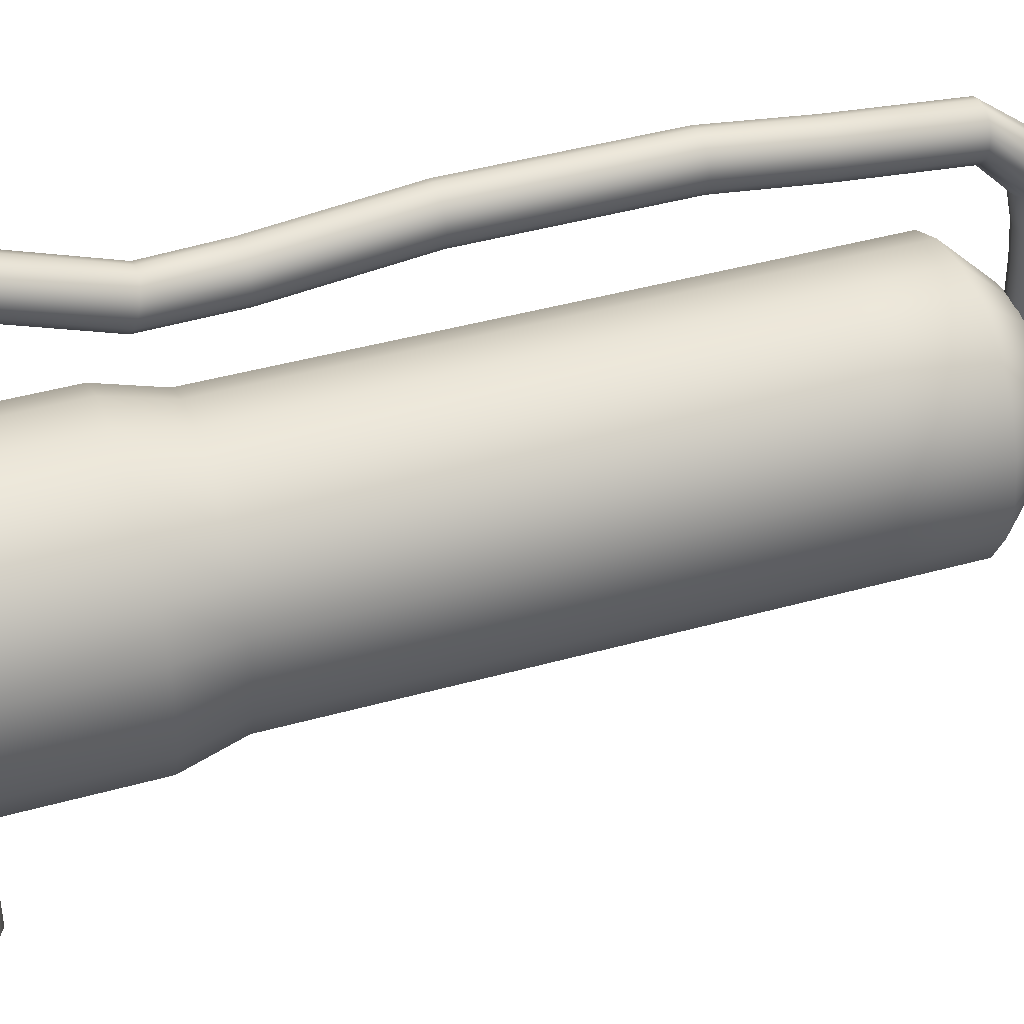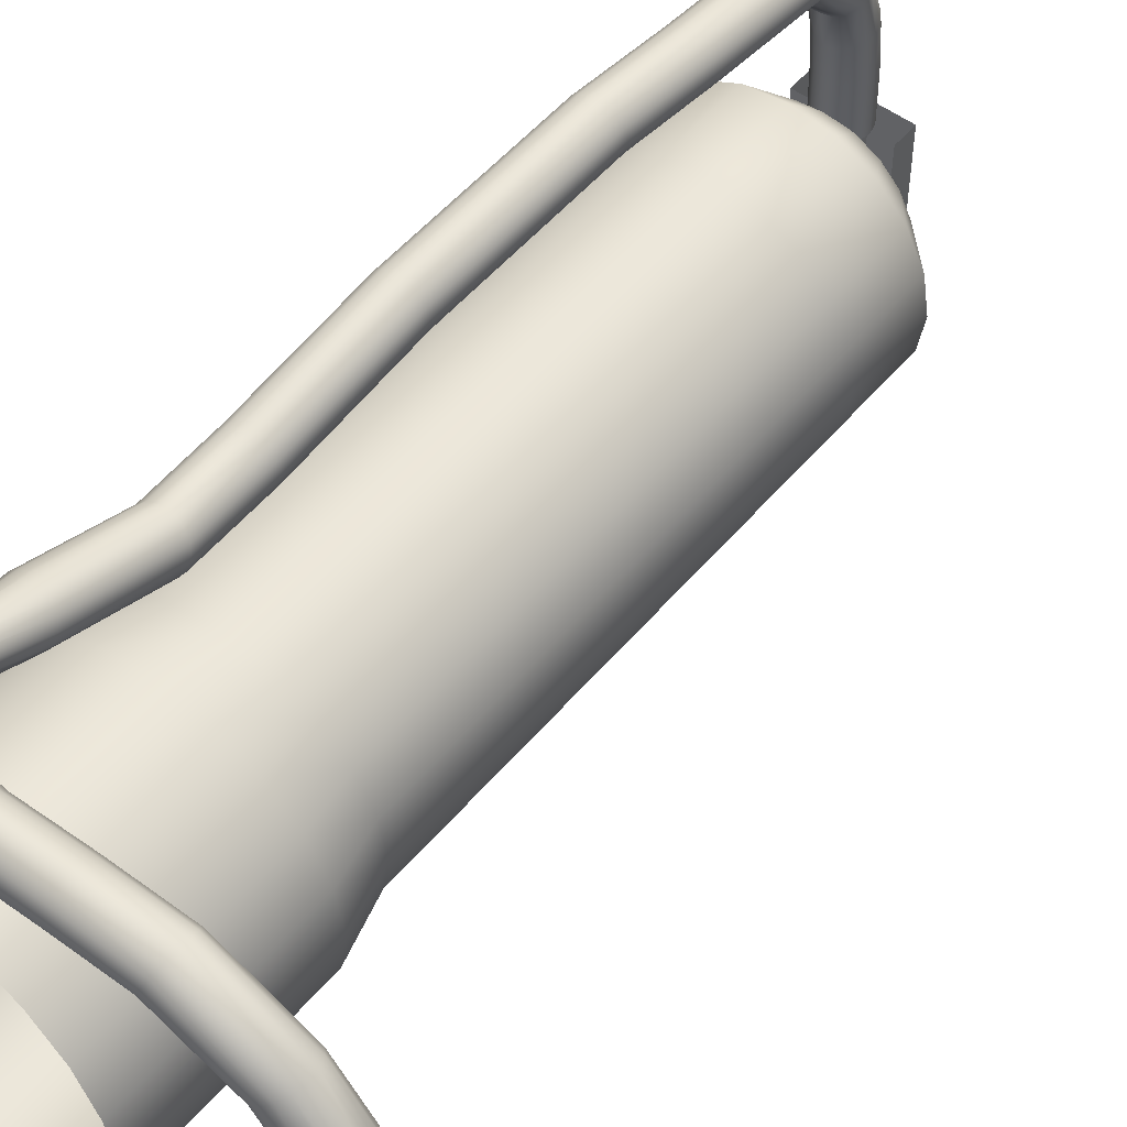
<metadata>
{"format":"obj","ext":"obj","renderer":"f3d","projection":"perspective","resolution":1024,"background":"white","views":[{"elev":42.9,"azim":71.6,"up":"+Z"},{"elev":52.1,"azim":38.8,"up":"+Z"}]}
</metadata>
<code>
g default
v 44.12 -0.0177 15.76
v 43.76 -0.0177 15.05
v 43.2 -0.0177 14.49
v 42.49 -0.0177 14.13
v 41.7 -0.0177 14.01
v 40.92 -0.0177 14.13
v 40.21 -0.0177 14.49
v 39.65 -0.0177 15.05
v 39.29 -0.0177 15.76
v 39.16 -0.0177 16.55
v 39.29 -0.0177 17.33
v 39.65 -0.0177 18.04
v 40.21 -0.0177 18.61
v 40.92 -0.0177 18.97
v 41.7 -0.0177 19.09
v 42.49 -0.0177 18.97
v 43.2 -0.0177 18.61
v 43.76 -0.0177 18.04
v 44.12 -0.0177 17.33
v 44.25 -0.0177 16.55
v 44.12 3.545 15.76
v 43.76 3.545 15.05
v 43.2 3.545 14.49
v 42.49 3.545 14.13
v 41.7 3.545 14.01
v 40.92 3.545 14.13
v 40.21 3.545 14.49
v 39.65 3.545 15.05
v 39.29 3.545 15.76
v 39.16 3.545 16.55
v 39.29 3.545 17.33
v 39.65 3.545 18.04
v 40.21 3.545 18.61
v 40.92 3.545 18.97
v 41.7 3.545 19.09
v 42.49 3.545 18.97
v 43.2 3.545 18.61
v 43.76 3.545 18.04
v 44.12 3.545 17.33
v 44.25 3.545 16.55
v 43.86 4.579 15.85
v 43.53 4.579 15.22
v 43.03 4.579 14.72
v 42.4 4.579 14.4
v 41.7 4.579 14.29
v 41 4.579 14.4
v 40.37 4.579 14.72
v 39.87 4.579 15.22
v 39.55 4.579 15.85
v 39.44 4.579 16.55
v 39.55 4.579 17.25
v 39.87 4.579 17.88
v 40.37 4.579 18.38
v 41 4.579 18.7
v 41.7 4.579 18.81
v 42.4 4.579 18.7
v 43.03 4.579 18.38
v 43.53 4.579 17.88
v 43.86 4.579 17.25
v 43.97 4.579 16.55
v 43.86 13.19 15.85
v 43.53 13.19 15.22
v 43.03 13.19 14.72
v 42.4 13.19 14.4
v 41.7 13.19 14.29
v 41 13.19 14.4
v 40.37 13.19 14.72
v 39.87 13.19 15.22
v 39.55 13.19 15.85
v 39.44 13.19 16.55
v 39.55 13.19 17.25
v 39.87 13.19 17.88
v 40.37 13.19 18.38
v 41 13.19 18.7
v 41.7 13.19 18.81
v 42.4 13.19 18.7
v 43.03 13.19 18.38
v 43.53 13.19 17.88
v 43.86 13.19 17.25
v 43.97 13.19 16.55
v 43.86 14.74 15.85
v 43.53 14.74 15.22
v 43.03 14.74 14.72
v 42.4 14.74 14.4
v 41.7 14.74 14.29
v 41 14.74 14.4
v 40.37 14.74 14.72
v 39.87 14.74 15.22
v 39.55 14.74 15.85
v 39.44 14.74 16.55
v 39.55 14.74 17.25
v 39.87 14.74 17.88
v 40.37 14.74 18.38
v 41 14.74 18.7
v 41.7 14.74 18.81
v 42.4 14.74 18.7
v 43.03 14.74 18.38
v 43.53 14.74 17.88
v 43.86 14.74 17.25
v 43.97 14.74 16.55
v 43.09 15.57 16.1
v 42.88 15.57 15.69
v 41.7 15.57 16.55
v 42.56 15.57 15.37
v 42.15 15.57 15.16
v 41.7 15.57 15.09
v 41.25 15.57 15.16
v 40.85 15.57 15.37
v 40.53 15.57 15.69
v 40.32 15.57 16.1
v 40.25 15.57 16.55
v 40.32 15.57 17
v 40.53 15.57 17.4
v 40.85 15.57 17.73
v 41.25 15.57 17.93
v 41.7 15.57 18
v 42.15 15.57 17.93
v 42.56 15.57 17.73
v 42.88 15.57 17.4
v 43.09 15.57 17
v 43.16 15.57 16.55
g pCylinder1 group1
f 1 2 22 21
f 2 3 23 22
f 3 4 24 23
f 4 5 25 24
f 5 6 26 25
f 6 7 27 26
f 7 8 28 27
f 8 9 29 28
f 9 10 30 29
f 10 11 31 30
f 11 12 32 31
f 12 13 33 32
f 13 14 34 33
f 14 15 35 34
f 15 16 36 35
f 16 17 37 36
f 17 18 38 37
f 18 19 39 38
f 19 20 40 39
f 20 1 21 40
f 101 102 103
f 102 104 103
f 104 105 103
f 105 106 103
f 106 107 103
f 107 108 103
f 108 109 103
f 109 110 103
f 110 111 103
f 111 112 103
f 112 113 103
f 113 114 103
f 114 115 103
f 115 116 103
f 116 117 103
f 117 118 103
f 118 119 103
f 119 120 103
f 120 121 103
f 121 101 103
f 21 22 42 41
f 22 23 43 42
f 23 24 44 43
f 24 25 45 44
f 25 26 46 45
f 26 27 47 46
f 27 28 48 47
f 28 29 49 48
f 29 30 50 49
f 30 31 51 50
f 31 32 52 51
f 32 33 53 52
f 33 34 54 53
f 34 35 55 54
f 35 36 56 55
f 36 37 57 56
f 37 38 58 57
f 38 39 59 58
f 39 40 60 59
f 40 21 41 60
f 41 42 62 61
f 42 43 63 62
f 43 44 64 63
f 44 45 65 64
f 45 46 66 65
f 46 47 67 66
f 47 48 68 67
f 48 49 69 68
f 49 50 70 69
f 50 51 71 70
f 51 52 72 71
f 52 53 73 72
f 53 54 74 73
f 54 55 75 74
f 55 56 76 75
f 56 57 77 76
f 57 58 78 77
f 58 59 79 78
f 59 60 80 79
f 60 41 61 80
f 61 62 82 81
f 62 63 83 82
f 63 64 84 83
f 64 65 85 84
f 65 66 86 85
f 66 67 87 86
f 67 68 88 87
f 68 69 89 88
f 69 70 90 89
f 70 71 91 90
f 71 72 92 91
f 72 73 93 92
f 73 74 94 93
f 74 75 95 94
f 75 76 96 95
f 76 77 97 96
f 77 78 98 97
f 78 79 99 98
f 79 80 100 99
f 80 61 81 100
f 81 82 102 101
f 82 83 104 102
f 83 84 105 104
f 84 85 106 105
f 85 86 107 106
f 86 87 108 107
f 87 88 109 108
f 88 89 110 109
f 89 90 111 110
f 90 91 112 111
f 91 92 113 112
f 92 93 114 113
f 93 94 115 114
f 94 95 116 115
f 95 96 117 116
f 96 97 118 117
f 97 98 119 118
f 98 99 120 119
f 99 100 121 120
f 100 81 101 121
g default
v 48 0.5755 17.67
v 47.89 0.7204 17.67
v 47.74 0.81 17.67
v 47.56 0.8287 17.67
v 47.39 0.7733 17.67
v 47.26 0.6535 17.67
v 47.18 0.4898 17.67
v 47.18 0.3107 17.67
v 47.26 0.1471 17.67
v 47.39 0.02719 17.67
v 47.56 -0.02817 17.67
v 47.74 -0.009443 17.67
v 47.89 0.08012 17.67
v 48 0.225 17.67
v 48.03 0.4003 17.67
v 48 0.5755 18.53
v 47.89 0.7204 18.53
v 47.74 0.81 18.53
v 47.56 0.8287 18.53
v 47.39 0.7733 18.53
v 47.26 0.6535 18.53
v 47.18 0.4898 18.53
v 47.18 0.3107 18.53
v 47.26 0.1471 18.53
v 47.39 0.02719 18.53
v 47.56 -0.02817 18.53
v 47.74 -0.009443 18.53
v 47.89 0.08012 18.53
v 48 0.225 18.53
v 48.03 0.4003 18.53
v 48.14 0.4118 19.03
v 48.12 0.1702 20.26
v 47.2 0.1357 21.53
v 45.71 0.1349 22.21
v 44.36 0.1349 22.21
v 43.16 0.1349 22.14
v 42.32 0.1702 22.26
v 41.65 0.6129 22.28
v 41.98 2.237 22
v 41.98 4.026 21.34
v 41.98 5.302 21.4
v 41.98 7.698 21.67
v 41.98 11.02 21.68
v 41.98 12.68 21.47
v 41.98 14.78 21.26
v 41.98 15.84 20.41
v 41.98 16.18 19.44
v 41.98 16.26 18.68
v 41.98 16.27 17.96
v 41.98 16.28 17.61
v 48.05 0.5466 19.1
v 48.01 0.3159 20.29
v 47.13 0.2903 21.48
v 45.67 0.2896 22.13
v 44.36 0.2896 22.12
v 43.17 0.2896 22.05
v 42.31 0.3251 22.17
v 41.78 0.7109 22.21
v 42.09 2.176 21.87
v 42.09 3.986 21.21
v 42.09 5.306 21.26
v 42.09 7.701 21.53
v 42.09 11.02 21.54
v 42.09 12.68 21.33
v 42.09 14.76 21.12
v 42.09 15.74 20.31
v 42.09 16.05 19.4
v 42.09 16.12 18.67
v 42.09 16.13 17.96
v 42.09 16.14 17.6
v 47.9 0.6265 19.17
v 47.86 0.4089 20.3
v 47.02 0.3947 21.39
v 45.62 0.3943 21.99
v 44.36 0.3943 21.98
v 43.18 0.3943 21.91
v 42.3 0.43 22.02
v 41.88 0.7968 22.09
v 42.13 2.11 21.71
v 42.13 3.935 21.04
v 42.13 5.311 21.08
v 42.13 7.704 21.36
v 42.13 11.02 21.37
v 42.13 12.68 21.15
v 42.13 14.74 20.95
v 42.13 15.63 20.18
v 42.13 15.88 19.35
v 42.13 15.95 18.65
v 42.13 15.96 17.95
v 42.13 15.96 17.6
v 47.73 0.6377 19.22
v 47.68 0.4331 20.3
v 46.88 0.4308 21.28
v 45.55 0.4308 21.83
v 44.37 0.4308 21.8
v 43.19 0.4308 21.73
v 42.29 0.4668 21.85
v 41.91 0.8557 21.92
v 42.1 2.05 21.54
v 42.1 3.884 20.87
v 42.1 5.316 20.91
v 42.1 7.708 21.18
v 42.1 11.02 21.19
v 42.1 12.68 20.98
v 42.1 14.73 20.77
v 42.1 15.51 20.04
v 42.1 15.71 19.29
v 42.1 15.77 18.64
v 42.1 15.78 17.95
v 42.1 15.78 17.6
v 47.56 0.5782 19.24
v 47.51 0.3844 20.28
v 46.74 0.3924 21.17
v 45.48 0.3928 21.67
v 44.37 0.3928 21.63
v 43.2 0.3928 21.56
v 42.28 0.4292 21.67
v 41.88 0.8774 21.75
v 42 2.006 21.4
v 42 3.84 20.73
v 42 5.32 20.76
v 42 7.71 21.03
v 42 11.02 21.04
v 42 12.68 20.83
v 42 14.71 20.62
v 42 15.41 19.93
v 42 15.57 19.25
v 42 15.62 18.62
v 42 15.63 17.95
v 42 15.64 17.6
v 47.43 0.4584 19.24
v 47.38 0.2711 20.25
v 46.63 0.2862 21.08
v 45.42 0.2869 21.54
v 44.38 0.2869 21.48
v 43.21 0.2869 21.41
v 42.26 0.3236 21.53
v 41.8 0.8582 21.59
v 41.85 1.985 21.31
v 41.85 3.813 20.64
v 41.85 5.323 20.66
v 41.85 7.712 20.94
v 41.85 11.02 20.95
v 41.85 12.68 20.73
v 41.85 14.7 20.53
v 41.85 15.35 19.86
v 41.85 15.48 19.22
v 41.85 15.53 18.61
v 41.85 15.54 17.95
v 41.85 15.54 17.6
v 47.35 0.2989 19.22
v 47.3 0.1129 20.22
v 46.56 0.1305 21.02
v 45.39 0.1314 21.45
v 44.38 0.1314 21.4
v 43.21 0.1314 21.32
v 42.25 0.1683 21.44
v 41.67 0.8014 21.48
v 41.67 1.992 21.28
v 41.68 3.805 20.62
v 41.68 5.324 20.64
v 41.68 7.713 20.91
v 41.68 11.02 20.92
v 41.68 12.68 20.71
v 41.68 14.7 20.5
v 41.68 15.33 19.84
v 41.68 15.46 19.22
v 41.68 15.5 18.61
v 41.68 15.51 17.95
v 41.68 15.51 17.6
v 47.35 0.1273 19.17
v 47.29 -0.06295 20.19
v 46.55 -0.04778 21.01
v 45.38 -0.04686 21.44
v 44.38 -0.04686 21.38
v 43.21 -0.04686 21.31
v 42.24 -0.009846 21.42
v 41.51 0.7167 21.44
v 41.5 2.026 21.32
v 41.5 3.819 20.66
v 41.5 5.323 20.68
v 41.5 7.712 20.96
v 41.5 11.02 20.97
v 41.5 12.68 20.75
v 41.5 14.71 20.55
v 41.5 15.36 19.88
v 41.5 15.5 19.23
v 41.5 15.55 18.62
v 41.5 15.56 17.95
v 41.5 15.56 17.6
v 47.41 -0.02664 19.1
v 47.36 -0.226 20.16
v 46.59 -0.2178 21.05
v 45.41 -0.217 21.49
v 44.38 -0.217 21.43
v 43.21 -0.217 21.36
v 42.24 -0.18 21.48
v 41.37 0.619 21.47
v 41.37 2.079 21.42
v 41.37 3.852 20.77
v 41.37 5.319 20.8
v 41.37 7.71 21.08
v 41.37 11.02 21.08
v 41.37 12.68 20.87
v 41.37 14.72 20.66
v 41.37 15.44 19.96
v 41.37 15.61 19.26
v 41.37 15.66 18.63
v 41.37 15.67 17.95
v 41.37 15.68 17.6
v 47.54 -0.1364 19.03
v 47.49 -0.348 20.14
v 46.69 -0.3501 21.12
v 45.45 -0.3496 21.6
v 44.37 -0.3496 21.55
v 43.2 -0.3496 21.48
v 42.25 -0.3128 21.6
v 41.25 0.5249 21.57
v 41.29 2.144 21.57
v 41.29 3.899 20.93
v 41.29 5.315 20.96
v 41.29 7.707 21.24
v 41.29 11.02 21.24
v 41.29 12.68 21.03
v 41.29 14.73 20.82
v 41.29 15.55 20.08
v 41.29 15.76 19.31
v 41.29 15.82 18.64
v 41.29 15.84 17.95
v 41.29 15.84 17.6
v 47.7 -0.1829 18.97
v 47.66 -0.4079 20.13
v 46.82 -0.4219 21.22
v 45.51 -0.4218 21.75
v 44.37 -0.4218 21.72
v 43.19 -0.4218 21.65
v 42.26 -0.3853 21.76
v 41.19 0.4509 21.72
v 41.28 2.209 21.73
v 41.28 3.951 21.1
v 41.28 5.31 21.14
v 41.28 7.703 21.42
v 41.28 11.02 21.42
v 41.28 12.68 21.21
v 41.28 14.75 21
v 41.28 15.66 20.22
v 41.28 15.94 19.36
v 41.28 16 18.66
v 41.28 16.01 17.96
v 41.28 16.02 17.6
v 47.87 -0.1583 18.93
v 47.84 -0.3953 20.14
v 46.96 -0.4208 21.33
v 45.58 -0.421 21.92
v 44.37 -0.421 21.9
v 43.18 -0.421 21.82
v 42.28 -0.3848 21.94
v 41.18 0.4097 21.89
v 41.35 2.262 21.89
v 41.35 3.999 21.26
v 41.35 5.305 21.3
v 41.35 7.7 21.58
v 41.35 11.02 21.59
v 41.35 12.68 21.37
v 41.35 14.77 21.17
v 41.35 15.77 20.34
v 41.35 16.09 19.41
v 41.35 16.17 18.67
v 41.35 16.18 17.96
v 41.35 16.18 17.6
v 48.02 -0.06661 18.92
v 48 -0.3125 20.16
v 47.09 -0.3469 21.43
v 45.65 -0.3474 22.07
v 44.36 -0.3474 22.06
v 43.17 -0.3474 21.99
v 42.29 -0.3116 22.1
v 41.24 0.4084 22.06
v 41.48 2.295 22.01
v 41.47 4.036 21.38
v 41.47 5.301 21.43
v 41.47 7.697 21.71
v 41.47 11.02 21.72
v 41.47 12.68 21.5
v 41.47 14.78 21.29
v 41.47 15.86 20.44
v 41.47 16.21 19.45
v 41.47 16.29 18.68
v 41.47 16.31 17.96
v 41.47 16.31 17.61
v 48.13 0.07618 18.93
v 48.11 -0.1737 20.19
v 47.18 -0.213 21.51
v 45.69 -0.2138 22.18
v 44.36 -0.2138 22.18
v 43.16 -0.2138 22.11
v 42.31 -0.1783 22.22
v 41.35 0.4473 22.2
v 41.64 2.302 22.08
v 41.64 4.054 21.43
v 41.64 5.3 21.49
v 41.64 7.696 21.77
v 41.64 11.02 21.78
v 41.64 12.68 21.56
v 41.64 14.79 21.35
v 41.64 15.9 20.48
v 41.64 16.27 19.47
v 41.64 16.35 18.69
v 41.64 16.37 17.96
v 41.64 16.37 17.61
v 48.17 0.2454 18.97
v 48.15 -0.002945 20.23
v 47.22 -0.04228 21.54
v 45.71 -0.0432 22.23
v 44.36 -0.0432 22.23
v 43.16 -0.0432 22.16
v 42.31 -0.007821 22.28
v 41.5 0.5196 22.27
v 41.82 2.281 22.07
v 41.82 4.051 21.42
v 41.82 5.3 21.48
v 41.82 7.696 21.76
v 41.82 11.02 21.77
v 41.82 12.68 21.55
v 41.82 14.78 21.34
v 41.82 15.89 20.47
v 41.82 16.26 19.46
v 41.82 16.34 18.69
v 41.82 16.36 17.96
v 41.82 16.36 17.61
g group1 pCylinder2
f 122 123 138 137
f 123 124 139 138
f 124 125 140 139
f 125 126 141 140
f 126 127 142 141
f 127 128 143 142
f 128 129 144 143
f 129 130 145 144
f 130 131 146 145
f 131 132 147 146
f 132 133 148 147
f 133 134 149 148
f 134 135 150 149
f 135 136 151 150
f 136 122 137 151
f 137 138 172 152
f 152 172 173 153
f 153 173 174 154
f 154 174 175 155
f 155 175 176 156
f 156 176 177 157
f 157 177 178 158
f 158 178 179 159
f 159 179 180 160
f 160 180 181 161
f 161 181 182 162
f 162 182 183 163
f 163 183 184 164
f 164 184 185 165
f 165 185 186 166
f 166 186 187 167
f 167 187 188 168
f 168 188 189 169
f 169 189 190 170
f 170 190 191 171
f 138 139 192 172
f 172 192 193 173
f 173 193 194 174
f 174 194 195 175
f 175 195 196 176
f 176 196 197 177
f 177 197 198 178
f 178 198 199 179
f 179 199 200 180
f 180 200 201 181
f 181 201 202 182
f 182 202 203 183
f 183 203 204 184
f 184 204 205 185
f 185 205 206 186
f 186 206 207 187
f 187 207 208 188
f 188 208 209 189
f 189 209 210 190
f 190 210 211 191
f 139 140 212 192
f 192 212 213 193
f 193 213 214 194
f 194 214 215 195
f 195 215 216 196
f 196 216 217 197
f 197 217 218 198
f 198 218 219 199
f 199 219 220 200
f 200 220 221 201
f 201 221 222 202
f 202 222 223 203
f 203 223 224 204
f 204 224 225 205
f 205 225 226 206
f 206 226 227 207
f 207 227 228 208
f 208 228 229 209
f 209 229 230 210
f 210 230 231 211
f 140 141 232 212
f 212 232 233 213
f 213 233 234 214
f 214 234 235 215
f 215 235 236 216
f 216 236 237 217
f 217 237 238 218
f 218 238 239 219
f 219 239 240 220
f 220 240 241 221
f 221 241 242 222
f 222 242 243 223
f 223 243 244 224
f 224 244 245 225
f 225 245 246 226
f 226 246 247 227
f 227 247 248 228
f 228 248 249 229
f 229 249 250 230
f 230 250 251 231
f 141 142 252 232
f 232 252 253 233
f 233 253 254 234
f 234 254 255 235
f 235 255 256 236
f 236 256 257 237
f 237 257 258 238
f 238 258 259 239
f 239 259 260 240
f 240 260 261 241
f 241 261 262 242
f 242 262 263 243
f 243 263 264 244
f 244 264 265 245
f 245 265 266 246
f 246 266 267 247
f 247 267 268 248
f 248 268 269 249
f 249 269 270 250
f 250 270 271 251
f 142 143 272 252
f 252 272 273 253
f 253 273 274 254
f 254 274 275 255
f 255 275 276 256
f 256 276 277 257
f 257 277 278 258
f 258 278 279 259
f 259 279 280 260
f 260 280 281 261
f 261 281 282 262
f 262 282 283 263
f 263 283 284 264
f 264 284 285 265
f 265 285 286 266
f 266 286 287 267
f 267 287 288 268
f 268 288 289 269
f 269 289 290 270
f 270 290 291 271
f 143 144 292 272
f 272 292 293 273
f 273 293 294 274
f 274 294 295 275
f 275 295 296 276
f 276 296 297 277
f 277 297 298 278
f 278 298 299 279
f 279 299 300 280
f 280 300 301 281
f 281 301 302 282
f 282 302 303 283
f 283 303 304 284
f 284 304 305 285
f 285 305 306 286
f 286 306 307 287
f 287 307 308 288
f 288 308 309 289
f 289 309 310 290
f 290 310 311 291
f 144 145 312 292
f 292 312 313 293
f 293 313 314 294
f 294 314 315 295
f 295 315 316 296
f 296 316 317 297
f 297 317 318 298
f 298 318 319 299
f 299 319 320 300
f 300 320 321 301
f 301 321 322 302
f 302 322 323 303
f 303 323 324 304
f 304 324 325 305
f 305 325 326 306
f 306 326 327 307
f 307 327 328 308
f 308 328 329 309
f 309 329 330 310
f 310 330 331 311
f 145 146 332 312
f 312 332 333 313
f 313 333 334 314
f 314 334 335 315
f 315 335 336 316
f 316 336 337 317
f 317 337 338 318
f 318 338 339 319
f 319 339 340 320
f 320 340 341 321
f 321 341 342 322
f 322 342 343 323
f 323 343 344 324
f 324 344 345 325
f 325 345 346 326
f 326 346 347 327
f 327 347 348 328
f 328 348 349 329
f 329 349 350 330
f 330 350 351 331
f 146 147 352 332
f 332 352 353 333
f 333 353 354 334
f 334 354 355 335
f 335 355 356 336
f 336 356 357 337
f 337 357 358 338
f 338 358 359 339
f 339 359 360 340
f 340 360 361 341
f 341 361 362 342
f 342 362 363 343
f 343 363 364 344
f 344 364 365 345
f 345 365 366 346
f 346 366 367 347
f 347 367 368 348
f 348 368 369 349
f 349 369 370 350
f 350 370 371 351
f 147 148 372 352
f 352 372 373 353
f 353 373 374 354
f 354 374 375 355
f 355 375 376 356
f 356 376 377 357
f 357 377 378 358
f 358 378 379 359
f 359 379 380 360
f 360 380 381 361
f 361 381 382 362
f 362 382 383 363
f 363 383 384 364
f 364 384 385 365
f 365 385 386 366
f 366 386 387 367
f 367 387 388 368
f 368 388 389 369
f 369 389 390 370
f 370 390 391 371
f 148 149 392 372
f 372 392 393 373
f 373 393 394 374
f 374 394 395 375
f 375 395 396 376
f 376 396 397 377
f 377 397 398 378
f 378 398 399 379
f 379 399 400 380
f 380 400 401 381
f 381 401 402 382
f 382 402 403 383
f 383 403 404 384
f 384 404 405 385
f 385 405 406 386
f 386 406 407 387
f 387 407 408 388
f 388 408 409 389
f 389 409 410 390
f 390 410 411 391
f 149 150 412 392
f 392 412 413 393
f 393 413 414 394
f 394 414 415 395
f 395 415 416 396
f 396 416 417 397
f 397 417 418 398
f 398 418 419 399
f 399 419 420 400
f 400 420 421 401
f 401 421 422 402
f 402 422 423 403
f 403 423 424 404
f 404 424 425 405
f 405 425 426 406
f 406 426 427 407
f 407 427 428 408
f 408 428 429 409
f 409 429 430 410
f 410 430 431 411
f 150 151 432 412
f 412 432 433 413
f 413 433 434 414
f 414 434 435 415
f 415 435 436 416
f 416 436 437 417
f 417 437 438 418
f 418 438 439 419
f 419 439 440 420
f 420 440 441 421
f 421 441 442 422
f 422 442 443 423
f 423 443 444 424
f 424 444 445 425
f 425 445 446 426
f 426 446 447 427
f 427 447 448 428
f 428 448 449 429
f 429 449 450 430
f 430 450 451 431
f 151 137 152 432
f 432 152 153 433
f 433 153 154 434
f 434 154 155 435
f 435 155 156 436
f 436 156 157 437
f 437 157 158 438
f 438 158 159 439
f 439 159 160 440
f 440 160 161 441
f 441 161 162 442
f 442 162 163 443
f 443 163 164 444
f 444 164 165 445
f 445 165 166 446
f 446 166 167 447
f 447 167 168 448
f 448 168 169 449
f 449 169 170 450
f 450 170 171 451
g default
v 40.91 15.96 17.63
v 42.5 15.96 17.63
v 40.91 16.42 17.63
v 42.5 16.42 17.63
v 40.91 16.42 15.32
v 42.5 16.42 15.32
v 40.91 15.96 15.32
v 42.5 15.96 15.32
g group1 pCube5
f 454 455 457 456
f 456 457 459 458
f 458 459 453 452
f 453 459 457 455
f 458 452 454 456
g default
v 41.32 15.56 17.63
v 42.09 15.56 17.63
v 41.32 16.02 17.63
v 42.09 16.02 17.63
v 41.32 16.02 15.32
v 42.09 16.02 15.32
v 41.32 15.56 15.32
v 42.09 15.56 15.32
g group1 pCube4
f 464 465 467 466
f 466 467 461 460
f 461 467 465 463
f 466 460 462 464

</code>
